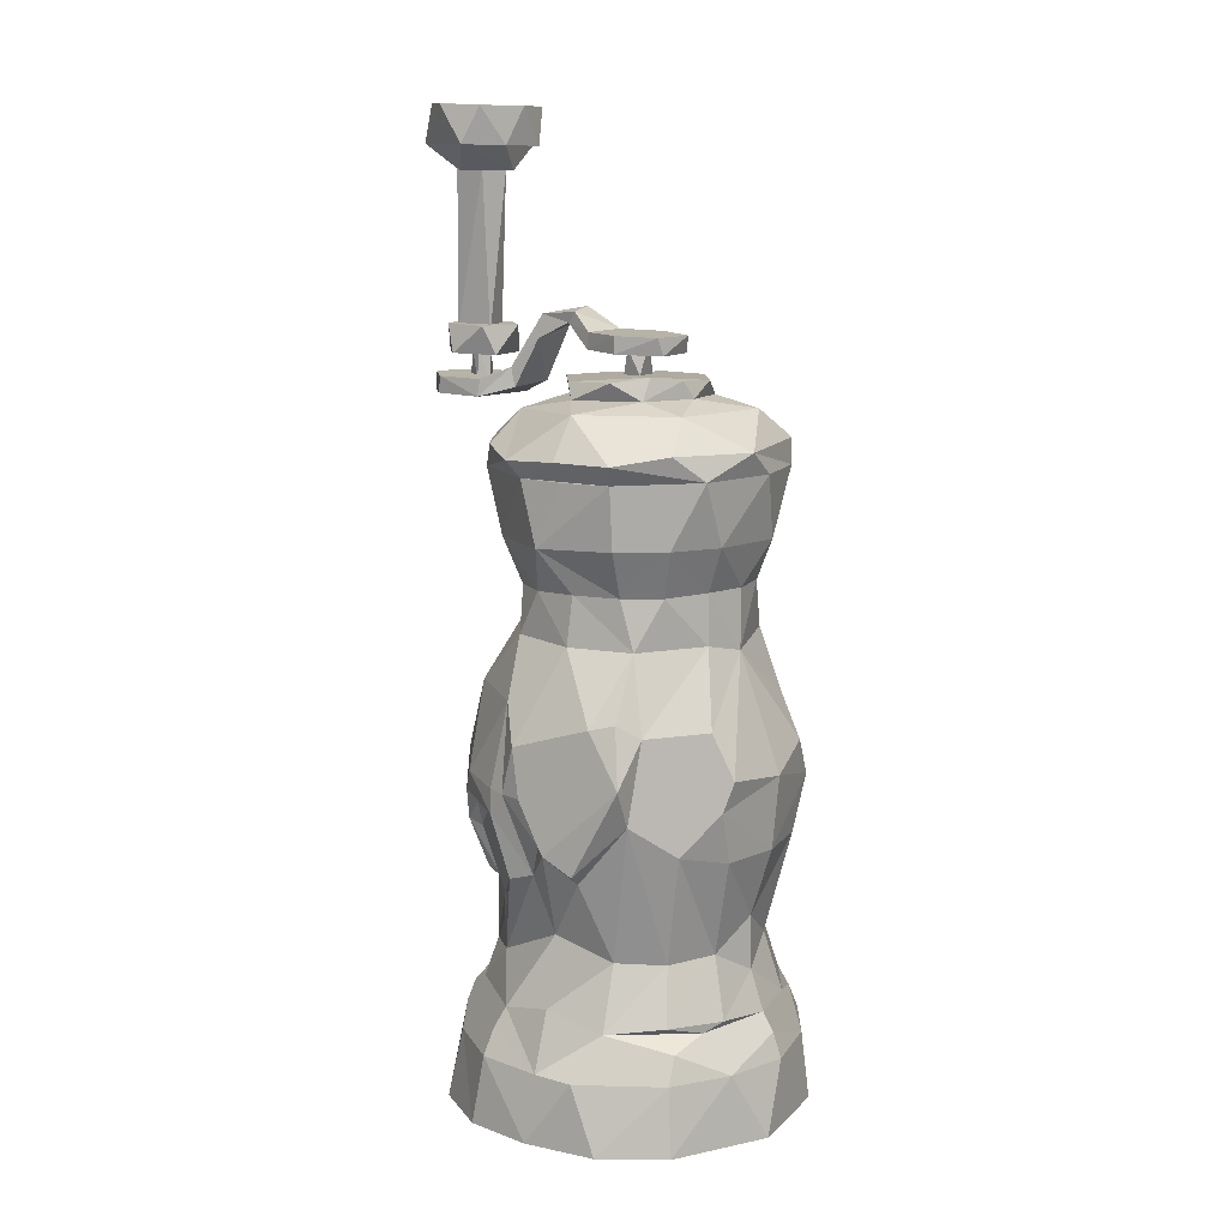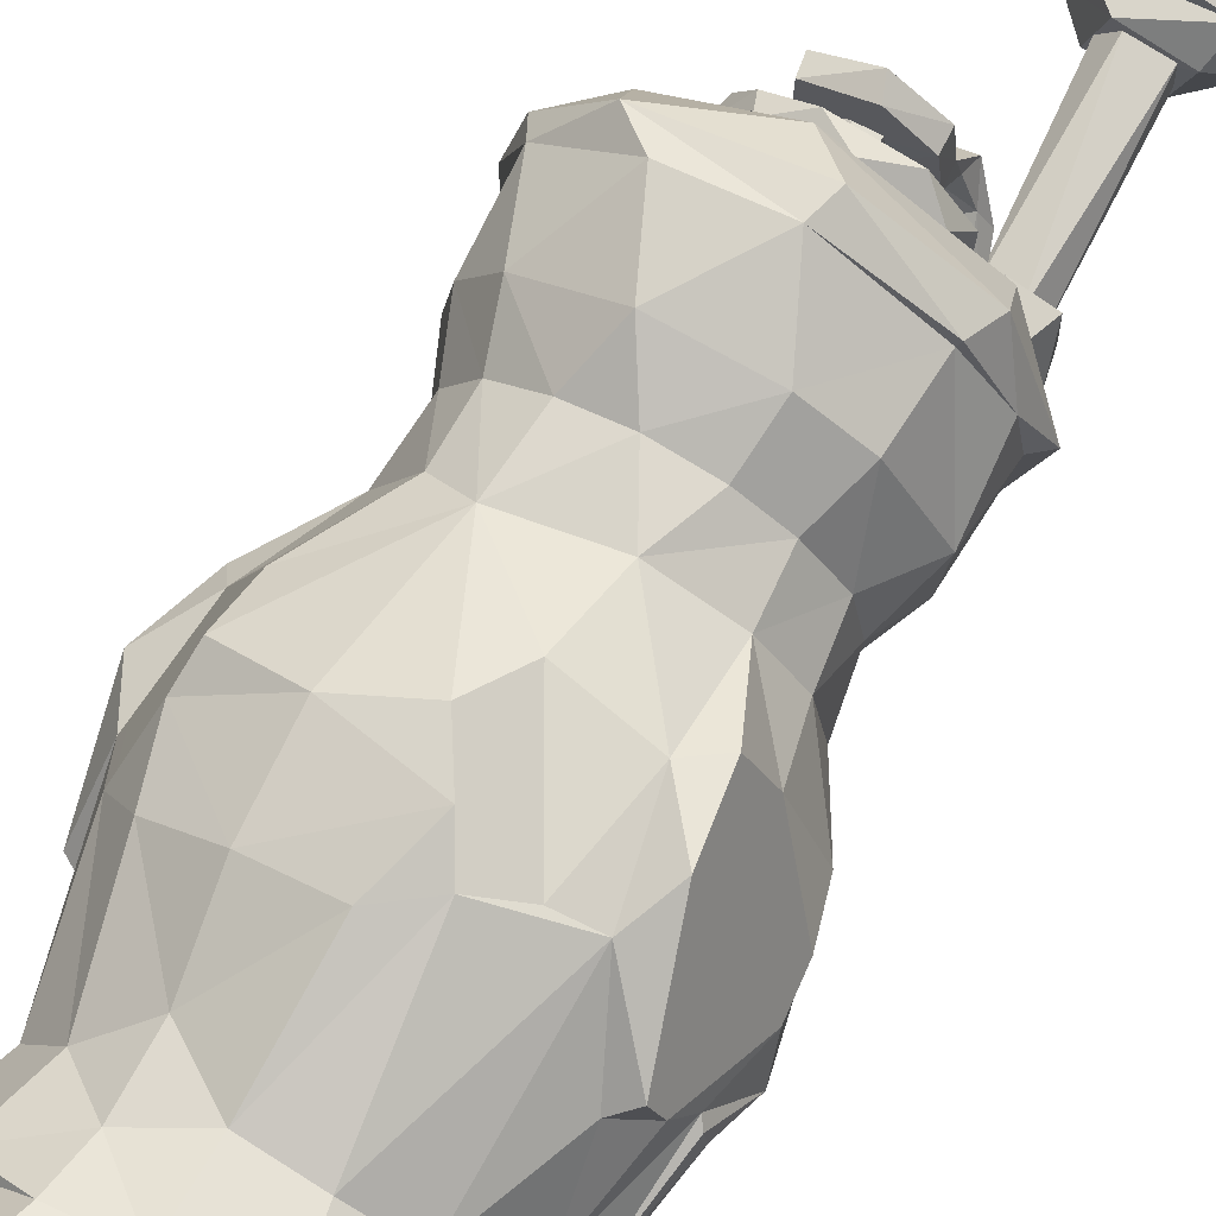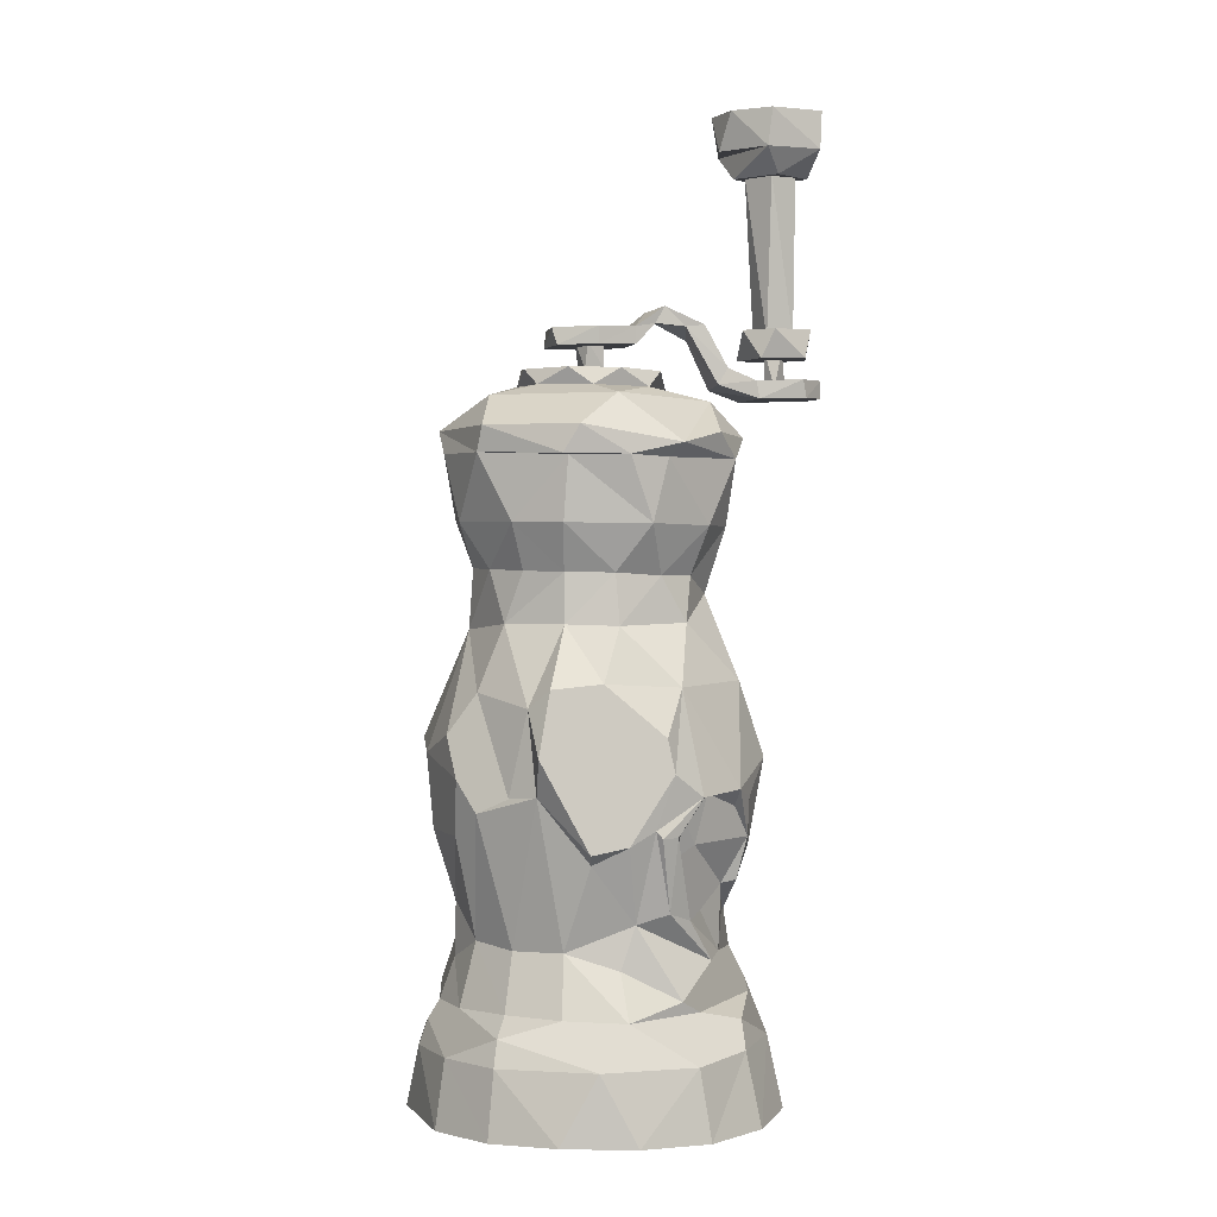
<metadata>
{"format":"obj","ext":"obj","renderer":"f3d","projection":"perspective","resolution":1024,"background":"white","views":[{"elev":12.0,"azim":-81.7,"up":"+Y"},{"elev":73.0,"azim":28.0,"up":"+Z"},{"elev":1.5,"azim":51.7,"up":"+Y"}]}
</metadata>
<code>
o SK_PepperGrinderB
v -0.07387 32.5 -0.8834
v 0.9573 32.45 0.6274
v 1.045 32.5 -0.355
v -0.07948 32.88 -0.8572
v -0.7771 32.86 -0.1937
v 1.032 32.88 -0.3318
v 0.9512 32.84 0.6318
v -0.7491 32.44 0.8527
v 0.2583 32.43 1.237
v -0.771 32.47 -0.1981
v 0.1156 32.82 1.28
v 1.151 33.36 -1.069
v 0.2778 33.29 -1.212
v 1.089 32.97 -0.8509
v 0.4077 33.04 -1.373
v 1.358 32.92 -1.503
v 0.7007 33.21 -1.998
v 1.575 32.97 -1.869
v 0.6729 32.67 -2.086
v 1.195 32.24 -3.148
v 2.134 32.26 -4.388
v 2.373 32.22 -2.836
v 2.733 32.26 -3.83
v 1.095 32.89 -3.429
v 1.353 32.26 -4.163
v 1.614 32.91 -4.317
v 1.839 32.88 -2.758
v 2.614 32.91 -4.112
v 2.588 32.88 -3.059
v 1.221 36.28 -3.916
v 1.505 36.27 -2.769
v 2.659 36.27 -3.079
v 0.671 36.84 -3.772
v 0.937 36.81 -2.822
v 1.912 36.85 -4.846
v 2.364 36.31 -4.219
v 3.188 36.83 -3.844
v 2.87 36.81 -2.577
v 1.65 36.8 -2.218
v 1.718 31.38 -3.053
v 2.239 31.38 -3.057
v 2.56 31.4 -3.455
v 2.44 31.4 -3.973
v 1.965 31.41 -4.2
v 1.495 31.4 -3.971
v 1.386 31.39 -3.45
v 1.132 37.66 -2.446
v 2.132 37.74 -4.728
v 0.6836 37.67 -3.344
v 0.9248 37.7 -4.278
v 3.143 37.69 -3.934
v 2.937 37.66 -2.652
v 2.052 37.65 -2.214
v -0.8141 32.83 0.7443
v 2.409 31.72 -2.663
v 1.771 31.64 -2.091
v 2.968 31.34 -3.647
v 2.68 31.77 -4.355
v 2.695 31.36 -4.34
v 0.8408 31.34 -3.512
v 0.8002 31.58 -2.646
v 0.8401 31.74 -3.447
v 1.177 31.76 -4.421
v 1.246 31.38 -4.483
v 0.8776 32.01 -2.746
v 1.885 32.01 -2.284
v 2.463 31.31 -2.707
v 2.973 31.75 -3.549
v 1.956 31.78 -4.685
v 1.996 31.37 -4.694
v 1.788 31.6 -3.424
v 1.894 32.39 -3.383
v 1.729 32.4 -3.641
v 1.695 31.6 -3.684
v 1.923 32.4 -3.833
v 2.012 31.6 -3.886
v 2.19 32.4 -3.624
v 2.158 31.6 -3.42
v 2.454 32.68 -3.713
v 2.39 36.33 -3.121
v 2.156 32.67 -3.196
v 1.545 32.68 -3.342
v 1.666 36.32 -2.969
v 1.341 36.33 -3.44
v 1.724 32.69 -4.117
v 1.691 36.35 -4.073
v 2.414 36.34 -3.818
v -3.636 15.68 -1.753
v -3.885 17.21 -0.6937
v -4.087 15.64 -0.1552
v -3.492 17.22 -1.536
v -3.008 18.53 -1.353
v -3.405 18.18 -0.06131
v -2.989 29.99 0.02616
v -2.107 31.33 -0.9091
v -1.482 31.55 0.5096
v -1.017 31.51 -1.087
v -1.405 31.93 -0.2017
v -3.837 15.61 1.467
v -3.349 17.78 1.483
v -3.175 18.29 1.293
v -2.499 27.53 0.1772
v -2.359 27.53 1.101
v -2.673 30.05 2.001
v -3.232 30.4 0.04754
v -2.961 30.61 1.311
v -2.091 31.32 1.403
v -2.412 15.59 3.443
v -2.483 18.27 2.449
v -1.847 27.59 1.974
v -2.753 28.6 1.26
v -2.145 28.61 2.268
v -1.873 30.58 2.897
v -0.8303 31.56 1.529
v -0.9653 31.96 1.311
v -1.411 18.11 3.221
v -1.268 30.05 3.176
v -2.711 18.06 2.027
v -2.622 15.66 -0.6895
v -2.594 16.48 -0.5883
v -2.501 15.66 1
v -1.612 15.68 2.248
v -2.939 28.59 0.07612
v -2.319 28.52 -1.645
v -2.544 29.97 -1.058
v -2.699 17.24 -2.817
v -2.709 15.64 -3.091
v -2.449 17.82 -2.629
v -2.325 18.27 -2.379
v -0.7165 31.88 -1.2
v -1.308 15.63 -3.932
v -1.337 17.28 -3.573
v -1.052 18.48 -3.096
v -1.572 27.47 -1.738
v -0.7691 27.45 -2.207
v -0.2499 29.96 -3.088
v -2.08 30.35 -2.321
v -0.9719 30.54 -2.874
v -0.2943 31.25 -2.304
v 1.096 15.66 -4.086
v 0.2919 17.33 -3.797
v 0.1689 17.88 -3.584
v 0.224 27.43 -2.353
v -0.9124 28.53 -2.629
v 0.7734 28.43 -2.765
v 0.3048 30.52 -3.068
v 0.8488 31.5 -1.343
v 0.402 31.91 -1.428
v 1.723 17.34 -3.43
v 1.585 18.31 -3.058
v 1.396 19.03 -2.75
v 1.539 29.93 -2.751
v -0.4473 18.23 -3.16
v -1.717 15.65 -2.071
v -0.378 15.63 -2.755
v 1.243 15.65 -2.457
v 1.233 16.44 -2.442
v -2.594 26.4 0.4791
v -2.246 27.53 -0.8708
v -2.324 26.42 -0.9885
v -1.886 26.44 1.981
v -1.159 26.22 2.597
v -1.012 27.56 2.587
v -1.236 26.44 -2.198
v 0.7764 26.53 -2.434
v -1.256 16.47 -2.317
v -0.5731 16.43 2.694
v -2.199 16.46 1.562
v 3.814 15.63 1.786
v 3.318 17.21 2.464
v 2.858 15.68 3.172
v 3.28 18.12 1.651
v 2.363 18.17 2.702
v 2.572 30.59 2.375
v 2.399 31.3 1.241
v 1.489 31.51 1.194
v 1.049 31.9 1.54
v 1.712 31.89 0.6127
v 1.467 15.63 3.971
v 1.292 17.73 3.602
v 1.221 18.2 3.354
v 1.777 27.5 2.205
v 0.9757 27.53 2.687
v 0.4732 30.03 3.524
v 2.334 29.98 2.647
v 0.6462 30.6 3.509
v -0.02782 31.29 2.841
v 0.3534 31.54 1.852
v -0.1609 15.59 4.193
v -0.08007 17.15 3.998
v -0.1758 18.14 3.549
v 1.127 28.56 3.091
v -0.631 28.56 3.213
v -0.2057 31.9 1.792
v -1.611 17.12 3.644
v -1.527 17.68 3.455
v 2.322 15.65 1.727
v 0.9716 15.65 2.649
v -0.4522 15.62 2.794
v 2.44 27.49 1.344
v 2.269 29.95 2.465
v 2.149 28.54 2.494
v 3.112 28.53 0.8643
v 3.057 29.96 1.427
v 4.059 17.18 0.384
v 4.251 15.58 0.205
v 3.452 18.44 0.3317
v 1.8 31.5 -0.09179
v 4 15.58 -1.419
v 3.722 17.25 -1.202
v 3.519 17.89 -1.258
v 3.142 19.16 -0.7225
v 2.67 27.42 0.2864
v 2.531 27.41 -0.6398
v 2.921 29.94 -1.602
v 3.525 30.22 0.355
v 3.241 30.49 -0.897
v 2.102 31.22 -1.572
v 1.579 31.87 -0.5981
v 3.152 15.65 -2.809
v 2.941 17.31 -2.518
v 2.603 18.23 -2.256
v 1.978 27.01 -1.518
v 2.982 28.49 -0.7942
v 2.36 28.49 -1.806
v 2.158 30.44 -2.491
v 1.196 27.39 -2.101
v 3.444 18.17 -0.1467
v 2.841 15.61 0.08437
v 2.496 16.46 1.22
v 2.483 15.6 -1.411
v 3.235 29.92 0.5453
v 1.835 26.4 2.23
v 2.564 26.37 1.326
v 0.5523 26.39 2.869
v -0.03834 27.55 2.835
v 2.795 26.41 -0.3112
v -1.304 32.05 0.6487
v 1.37 16.47 2.456
v 2.733 16.44 -0.4409
v -2.851 17.18 2.668
v -3.63 17.18 1.395
v 1.443 17.16 3.796
v 1.995 19.49 2.391
v 2.786 19.12 1.486
v 0.9908 19.47 2.986
v -0.1744 19.55 3.112
v 0.7129 22.41 3.727
v -0.08115 21.86 3.712
v 1.817 24.66 3.181
v 0.3074 24.94 3.407
v -1.26 19.03 2.927
v -1.243 20.28 2.903
v -1.434 21.87 3.361
v 2.7 19.25 -1.304
v 1.983 19.93 -2.012
v 2.969 25.14 -1.657
v 1.752 23.7 -3.313
v 2.923 23.43 -2.427
v 2.71 21.53 -2.159
v 1.588 21.51 -3.027
v 1.451 20.01 -2.526
v 2.975 20.81 -1.577
v 0.3352 23.12 3.974
v -1.482 23.55 3.504
v -0.1999 24.02 3.849
v 1.458 22.77 3.419
v -2.904 19.63 0.1023
v -2.697 19.56 1.241
v -2.079 19.63 2.206
v -3.186 22.13 1.531
v -2.577 21.88 2.532
v -3.315 24.73 0.7527
v -2.764 24.78 2.161
v -0.7907 19.32 -2.833
v 0.5341 20.03 -2.764
v -0.2874 25.18 -3.2
v 0.3139 23.44 -3.67
v 0.2018 21.63 -3.408
v -2.918 23.08 2.422
v -2.85 23.76 2.661
v -3.582 22.88 0.4862
v -2.23 25.16 -2.29
v -1.432 23.37 -3.32
v -2.408 23.26 -2.649
v -2.662 20.13 -1.2
v -2.515 22.73 -2.64
v -0.5994 22.03 -3.516
v -0.5266 20.76 -2.872
v -0.4198 20.87 -3.115
v -2.591 21.31 -2.216
v -2.321 21.52 -2.181
v -2.069 20.79 -2.269
v -2.362 22.37 -2.401
v -1.901 22.87 -2.776
v -1.169 22.88 -3.443
v -0.897 22.51 -3.255
v -0.6925 21.89 -3.187
v -3.495 22.14 -1.332
v -3.26 21.48 -0.6117
v -3.557 25.07 0.232
v -3.491 24.93 -0.3474
v -3.202 22.26 -1.483
v -3.723 21.77 -0.6815
v -4.018 23.77 0.3416
v -1.306 20.57 -2.571
v -1.666 19.37 -2.483
v -1.785 20.12 -2.486
v -2.885 24.34 -2.08
v -2.835 21.5 -1.651
v -2.692 23.24 -2.346
v -3.036 23.24 -1.93
v -1.069 22.31 -3.018
v 2.16 22.84 3.208
v 3.503 25.08 0.4049
v 2.921 20.08 1.185
v 3.93 22.79 0.1658
v 3.269 21.78 -1.644
v 3.378 22.65 -1.6
v 2.801 20.74 -1.282
v 3.283 20.11 -0.009929
v 3.402 21.48 0.5396
v 3.704 21.97 0.6727
v 3.306 20.74 0.2916
v 3.62 22.31 0.4276
v 3.651 22.84 -0.1644
v 3.763 22.88 -1.005
v 3.334 22.47 -1.215
v 3.639 21.96 1.035
v 3.314 21.8 1.659
v 2.788 21.41 2.265
v 2.374 25.08 3.013
v 2.819 25.18 1.951
v 3.145 21.68 2.553
v 2.565 23.68 3.458
v 2.987 20.25 -0.5342
v 3.33 20.31 0.5888
v 3.443 21.74 0.006428
v 3.535 22.12 1.133
v 3.813 23.31 0.8435
v 3.769 24.06 1.017
v -2.086 29.98 -2.002
v -2.77 30.42 -1.19
v -0.001938 31.97 -0.09583
v -0.1675 32.56 0.005245
v 0.3295 32.55 0.001593
v 0.3463 31.99 0.01027
v 0.3294 32.54 0.4393
v 0.2724 31.96 0.4872
v -0.139 32.54 0.4306
v -0.2422 31.97 0.2866
f 14 1 15
f 1 14 3
f 2 1 3
f 1 2 10
f 10 2 8
f 8 2 9
f 24 27 26
f 26 27 28
f 28 27 29
f 202 200 203
f 203 200 213
f 213 224 203
f 224 213 214
f 214 225 224
f 225 214 223
f 224 232 203
f 232 224 215
f 215 224 225
f 225 152 215
f 152 225 145
f 225 227 145
f 227 225 223
f 200 202 182
f 192 182 202
f 182 192 183
f 192 236 183
f 236 192 193
f 236 193 163
f 117 193 184
f 192 184 193
f 192 201 184
f 201 192 202
f 203 201 202
f 201 203 204
f 203 232 204
f 339 337 329
f 337 323 329
f 323 337 321
f 321 322 323
f 322 321 324
f 325 323 322
f 338 325 322
f 336 338 324
f 326 325 338
f 328 318 327
f 318 319 327
f 323 326 317
f 317 329 323
f 326 323 325
f 331 330 334
f 244 331 314
f 331 334 314
f 335 314 334
f 332 250 335
f 314 335 250
f 314 246 244
f 233 200 182
f 182 235 233
f 250 233 235
f 233 250 332
f 235 182 183
f 235 183 236
f 236 162 235
f 162 236 163
f 333 233 332
f 341 315 333
f 330 339 340
f 340 341 335
f 329 317 339
f 340 339 317
f 315 341 340
f 317 315 340
f 328 327 326
f 317 326 327
f 315 317 327
f 319 260 259
f 259 327 319
f 315 327 257
f 257 327 259
f 259 258 257
f 165 257 258
f 277 165 258
f 260 258 259
f 258 278 277
f 284 277 278
f 278 296 284
f 283 284 285
f 283 277 284
f 283 164 277
f 165 277 164
f 164 143 165
f 227 165 143
f 283 285 311
f 283 160 164
f 309 283 311
f 160 283 309
f 160 309 302
f 302 158 160
f 312 309 311
f 285 287 311
f 311 303 312
f 311 310 303
f 311 287 310
f 305 299 304
f 305 302 312
f 305 282 273
f 273 301 305
f 301 302 305
f 158 302 301
f 273 158 301
f 273 161 158
f 161 273 274
f 280 281 273
f 254 280 272
f 280 271 272
f 272 253 254
f 271 270 272
f 253 272 270
f 270 252 253
f 282 269 271
f 270 271 269
f 109 252 270
f 252 109 116
f 118 116 109
f 118 109 101
f 270 101 109
f 101 270 269
f 269 282 268
f 268 282 300
f 299 300 304
f 299 286 300
f 286 268 300
f 93 269 268
f 269 93 101
f 310 286 299
f 303 310 299
f 304 300 282
f 282 305 304
f 291 292 293
f 292 306 293
f 291 294 292
f 294 291 287
f 291 310 287
f 287 295 294
f 313 294 295
f 295 287 296
f 296 287 284
f 287 285 284
f 296 297 295
f 296 278 288
f 288 278 279
f 258 279 278
f 279 258 261
f 279 261 276
f 261 262 276
f 279 276 290
f 262 263 256
f 275 306 289
f 275 289 276
f 276 151 275
f 276 262 151
f 256 151 262
f 256 255 151
f 318 320 263
f 256 263 320
f 320 255 256
f 255 320 336
f 336 321 255
f 255 321 212
f 212 321 337
f 316 212 337
f 337 339 316
f 316 207 212
f 172 207 245
f 245 207 316
f 316 339 330
f 330 331 316
f 316 331 244
f 172 244 173
f 244 172 245
f 316 244 245
f 247 181 246
f 181 247 191
f 246 173 244
f 173 246 181
f 191 252 116
f 252 191 247
f 248 247 246
f 246 314 248
f 252 247 253
f 247 248 249
f 249 253 247
f 253 249 254
f 264 254 249
f 254 264 265
f 266 265 264
f 265 266 162
f 162 266 251
f 162 251 235
f 250 235 251
f 314 267 248
f 250 267 314
f 267 250 251
f 251 266 264
f 264 249 248
f 204 201 232
f 35 30 33
f 30 35 36
f 37 36 35
f 36 37 32
f 38 32 37
f 30 36 32
f 30 32 31
f 25 26 21
f 28 21 26
f 21 28 23
f 29 23 28
f 23 29 22
f 27 22 29
f 22 27 20
f 24 20 27
f 20 24 25
f 26 25 24
f 22 21 23
f 22 20 25
f 22 25 21
f 135 145 143
f 145 135 144
f 134 144 135
f 144 134 124
f 159 124 134
f 342 144 124
f 144 342 136
f 144 136 145
f 152 145 136
f 143 145 227
f 102 124 159
f 124 102 123
f 102 111 123
f 111 102 103
f 110 111 103
f 111 110 112
f 163 112 110
f 112 163 193
f 117 112 193
f 112 117 104
f 104 111 112
f 94 111 104
f 111 94 123
f 94 124 123
f 124 94 125
f 342 124 125
f 313 297 298
f 290 276 289
f 289 288 290
f 288 289 298
f 288 298 297
f 288 279 290
f 288 297 296
f 295 297 313
f 298 289 306
f 293 306 308
f 308 306 275
f 293 308 291
f 307 291 308
f 307 310 291
f 307 308 275
f 310 307 286
f 153 275 151
f 133 307 275
f 93 91 89
f 133 129 307
f 286 307 129
f 129 133 153
f 268 92 93
f 91 93 92
f 241 100 242
f 101 93 118
f 93 100 118
f 118 100 241
f 196 241 195
f 343 342 94
f 226 215 152
f 215 226 217
f 217 216 215
f 174 204 216
f 232 215 216
f 232 216 204
f 218 217 226
f 218 216 217
f 185 201 204
f 204 174 185
f 175 174 216
f 216 218 175
f 208 175 218
f 218 147 208
f 219 208 147
f 147 148 219
f 115 194 238
f 177 176 178
f 176 177 188
f 194 188 177
f 188 194 114
f 114 187 188
f 188 175 176
f 175 188 187
f 187 174 175
f 174 187 186
f 186 187 113
f 113 184 186
f 184 201 185
f 185 186 184
f 184 113 117
f 186 185 174
f 175 208 176
f 178 176 208
f 208 219 178
f 169 170 171
f 243 171 170
f 171 243 179
f 190 179 243
f 179 190 189
f 189 195 108
f 205 169 206
f 206 210 205
f 210 206 209
f 209 221 210
f 169 205 170
f 220 149 221
f 221 209 220
f 149 220 140
f 190 180 191
f 190 196 195
f 191 180 181
f 180 173 181
f 170 172 173
f 172 228 207
f 210 211 228
f 228 222 212
f 211 222 228
f 149 142 150
f 149 150 222
f 150 142 153
f 149 141 142
f 129 91 92
f 91 129 128
f 132 126 128
f 126 91 128
f 195 189 190
f 239 157 240
f 230 239 240
f 120 166 168
f 157 168 166
f 168 157 167
f 157 239 167
f 156 157 155
f 166 155 157
f 155 166 154
f 120 154 166
f 154 120 119
f 230 229 197
f 229 230 240
f 240 231 229
f 231 240 157
f 157 156 231
f 98 238 130
f 130 97 98
f 96 115 238
f 96 238 98
f 98 97 96
f 115 96 114
f 96 95 107
f 107 114 96
f 95 343 105
f 105 107 95
f 107 105 106
f 107 106 113
f 113 187 107
f 114 107 187
f 114 194 115
f 136 342 137
f 343 137 342
f 137 138 136
f 146 136 138
f 226 136 146
f 136 226 152
f 148 97 130
f 97 148 147
f 139 147 218
f 218 146 139
f 146 218 226
f 95 96 97
f 95 97 139
f 147 139 97
f 138 139 146
f 343 95 137
f 139 137 95
f 137 139 138
f 113 104 117
f 104 113 106
f 106 105 104
f 94 105 343
f 94 104 105
f 6 2 3
f 2 6 7
f 7 9 2
f 9 7 11
f 149 140 141
f 131 141 140
f 241 99 108
f 99 241 242
f 242 90 99
f 90 242 89
f 89 88 90
f 88 126 127
f 132 127 126
f 127 132 131
f 141 131 132
f 89 126 88
f 108 195 241
f 65 55 62
f 55 65 66
f 65 18 66
f 18 65 17
f 18 17 12
f 13 12 17
f 13 6 12
f 6 13 4
f 54 11 7
f 148 130 238
f 257 165 223
f 257 223 237
f 237 315 257
f 234 315 237
f 315 234 333
f 227 223 165
f 237 223 214
f 237 214 213
f 213 234 237
f 234 213 200
f 200 233 234
f 233 333 234
f 110 162 163
f 103 161 110
f 162 110 161
f 274 162 161
f 162 274 281
f 265 162 281
f 265 281 280
f 280 254 265
f 143 164 135
f 135 164 134
f 160 134 164
f 134 160 159
f 158 159 160
f 159 158 102
f 102 158 103
f 161 103 158
f 4 15 1
f 15 4 13
f 17 15 13
f 15 17 19
f 65 19 17
f 19 65 61
f 170 180 243
f 180 190 243
f 120 121 119
f 121 120 168
f 168 122 121
f 122 168 167
f 122 167 199
f 239 199 167
f 199 239 198
f 198 239 197
f 230 197 239
f 231 140 220
f 140 231 156
f 155 140 156
f 140 155 131
f 154 131 155
f 131 154 127
f 119 127 154
f 127 119 88
f 119 90 88
f 119 99 90
f 99 119 121
f 121 108 99
f 108 121 122
f 108 122 199
f 108 199 189
f 198 189 199
f 189 198 179
f 197 179 198
f 179 197 171
f 171 197 169
f 197 206 169
f 206 197 229
f 229 209 206
f 209 229 231
f 231 220 209
f 60 65 62
f 65 60 61
f 64 69 70
f 69 64 63
f 60 63 64
f 63 60 62
f 59 64 70
f 64 59 57
f 57 60 64
f 60 57 67
f 67 61 60
f 61 67 56
f 56 19 61
f 19 56 16
f 19 16 15
f 14 15 16
f 48 49 53
f 348 347 346
f 347 348 349
f 350 349 348
f 349 350 351
f 345 351 350
f 351 345 344
f 346 344 345
f 344 346 347
f 221 211 210
f 84 82 83
f 82 84 85
f 86 85 84
f 87 85 86
f 85 87 79
f 80 79 87
f 79 80 81
f 83 81 80
f 81 83 82
f 72 78 77
f 78 72 71
f 73 71 72
f 71 73 74
f 76 77 78
f 77 76 75
f 74 75 76
f 75 74 73
f 48 35 50
f 51 35 48
f 35 51 37
f 52 37 51
f 37 52 38
f 53 38 52
f 38 53 39
f 47 39 53
f 39 47 34
f 49 34 47
f 34 49 33
f 50 33 49
f 33 50 35
f 38 39 34
f 31 33 30
f 33 31 34
f 34 31 38
f 32 38 31
f 258 260 261
f 260 262 261
f 319 318 260
f 318 263 260
f 263 262 260
f 338 320 318
f 328 338 318
f 66 16 56
f 16 66 18
f 16 18 12
f 12 14 16
f 6 14 12
f 14 6 3
f 57 58 68
f 58 57 59
f 70 58 59
f 69 58 70
f 56 55 66
f 55 56 67
f 67 68 55
f 68 67 57
f 11 8 9
f 8 11 54
f 54 10 8
f 10 54 5
f 5 1 10
f 1 5 4
f 69 68 58
f 68 69 63
f 63 55 68
f 55 63 62
f 92 286 129
f 43 42 41
f 324 321 336
f 336 320 338
f 338 322 324
f 341 333 335
f 333 332 335
f 335 334 330
f 340 335 330
f 309 312 302
f 312 303 299
f 305 312 299
f 281 274 273
f 273 282 280
f 282 271 280
f 248 267 264
f 267 251 264
f 294 313 292
f 313 298 306
f 292 313 306
f 151 150 153
f 153 133 275
f 89 242 93
f 242 100 93
f 196 116 241
f 116 118 241
f 191 116 196
f 196 190 191
f 173 180 170
f 170 205 172
f 172 205 228
f 205 210 228
f 222 150 151
f 151 255 222
f 255 212 222
f 212 207 228
f 211 221 222
f 221 149 222
f 129 153 132
f 153 142 132
f 129 132 128
f 142 141 132
f 6 4 7
f 4 5 7
f 5 54 7
f 238 194 177
f 177 178 238
f 178 219 238
f 219 148 238
f 52 51 53
f 51 48 53
f 48 50 49
f 49 47 53
f 328 326 338
f 92 268 286
f 41 40 43
f 40 46 44
f 43 40 44
f 46 45 44

</code>
